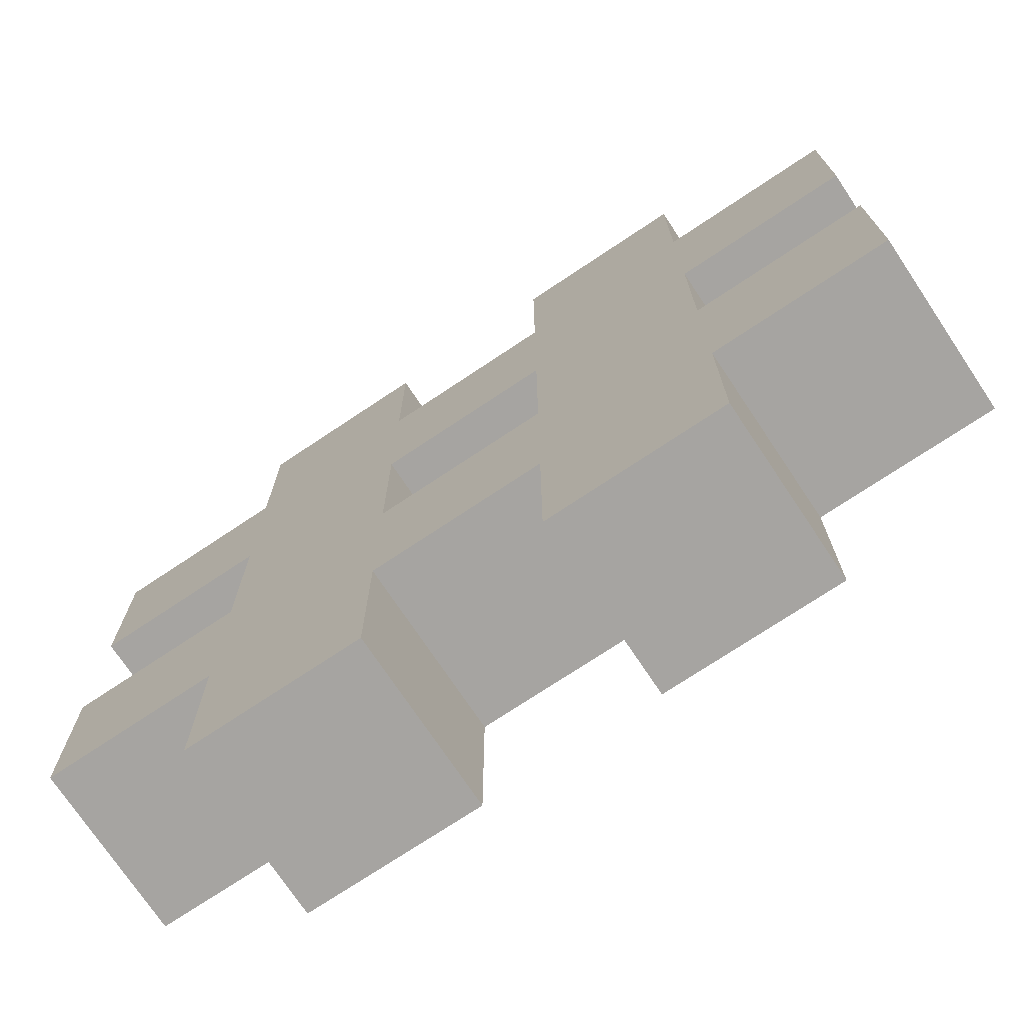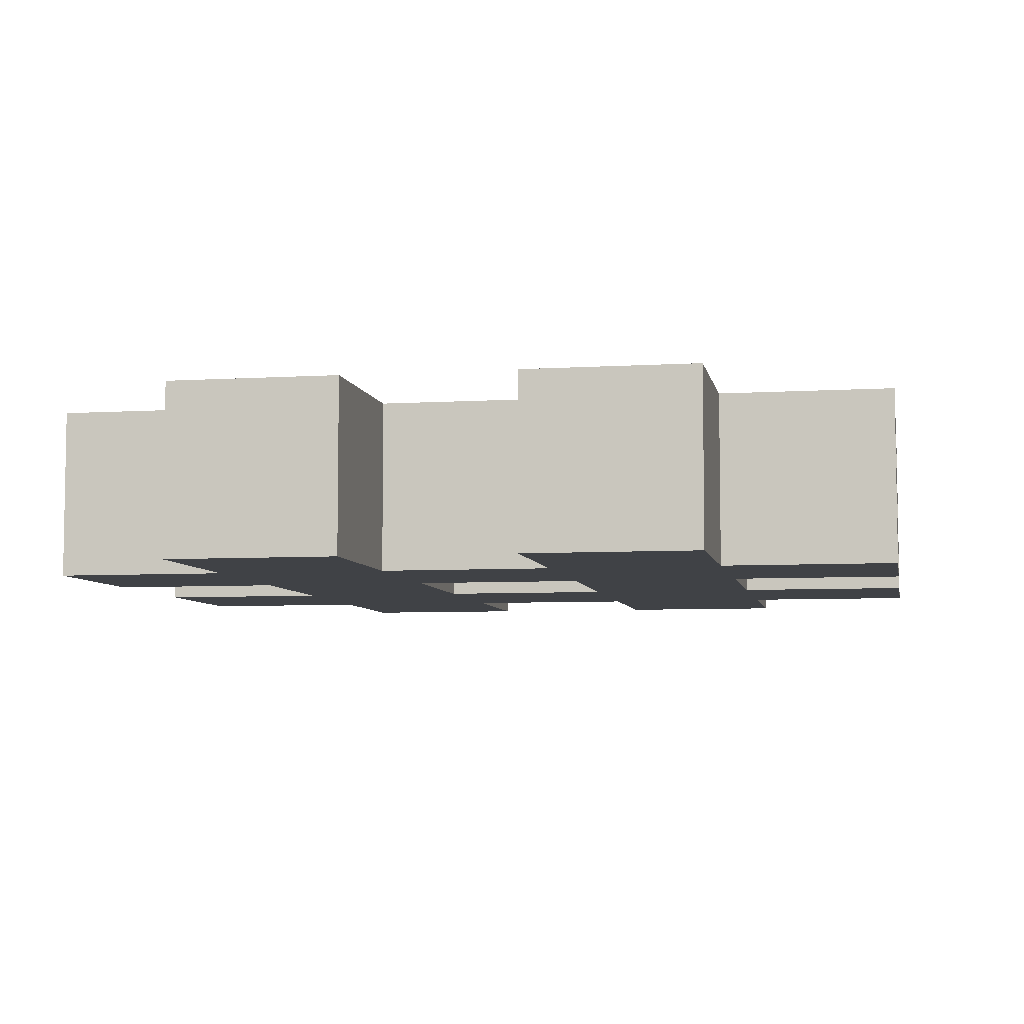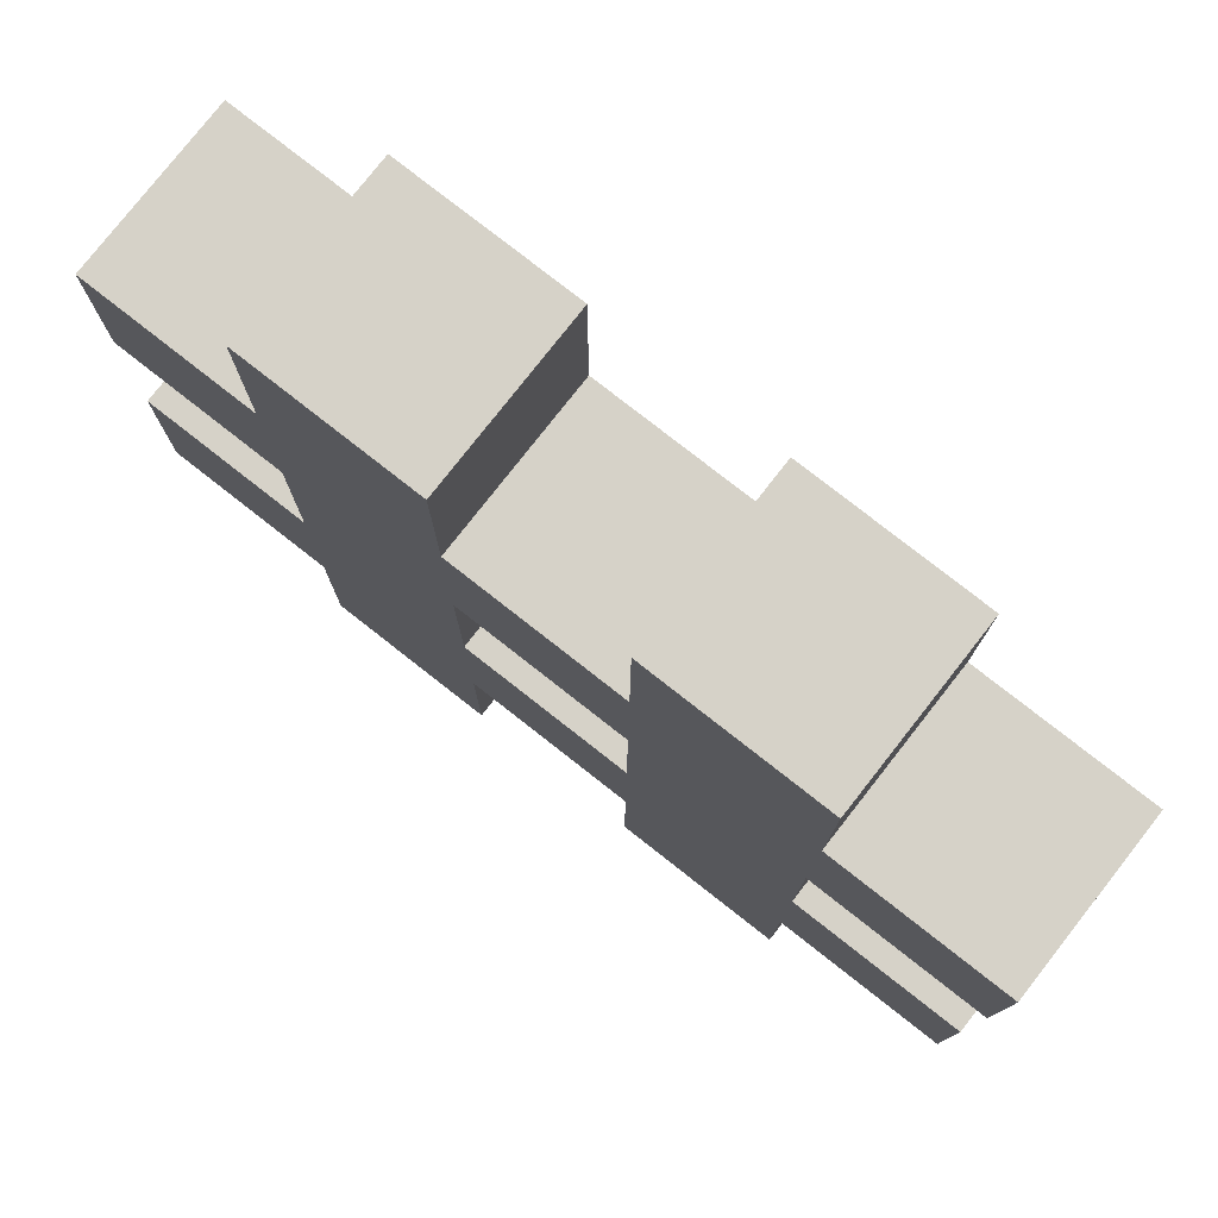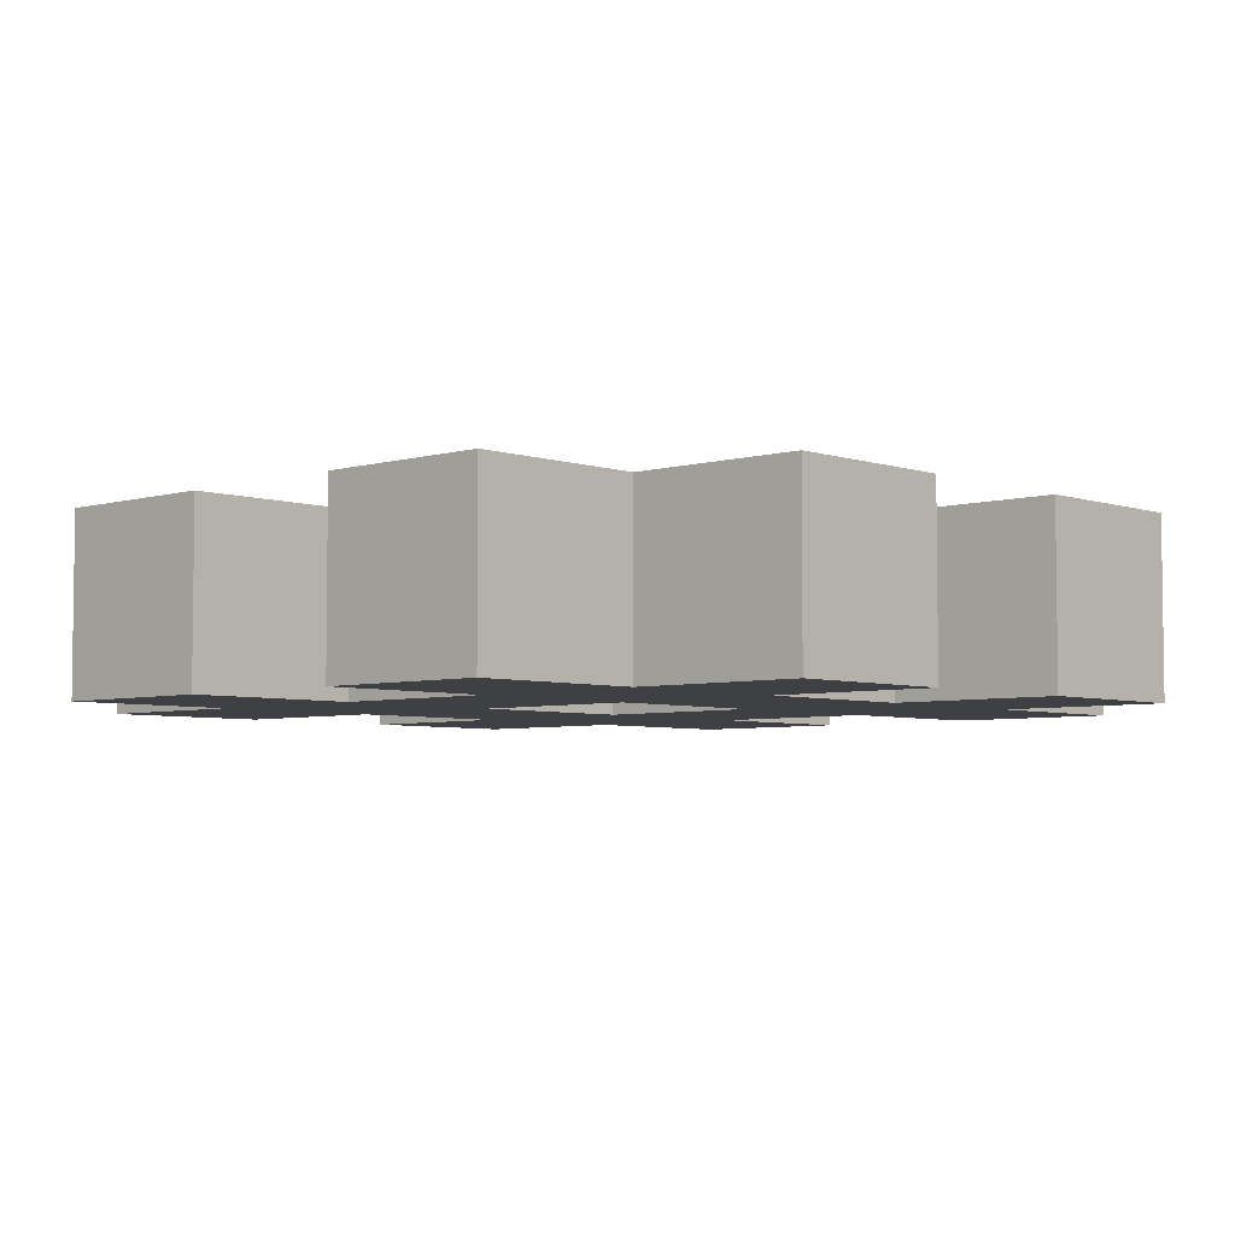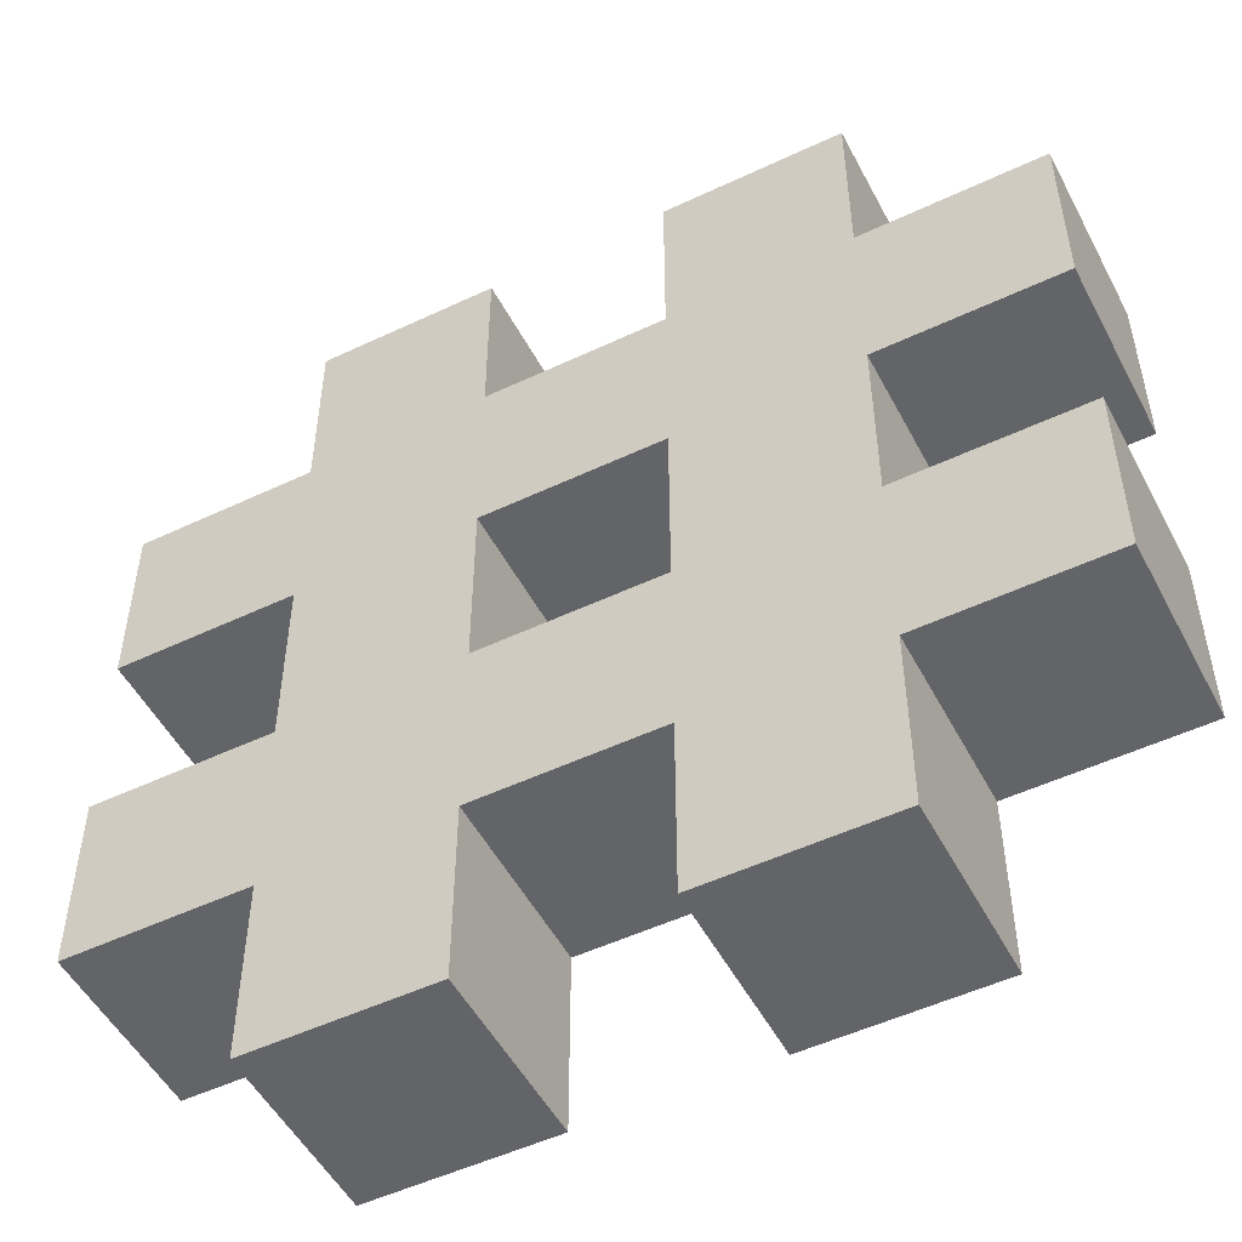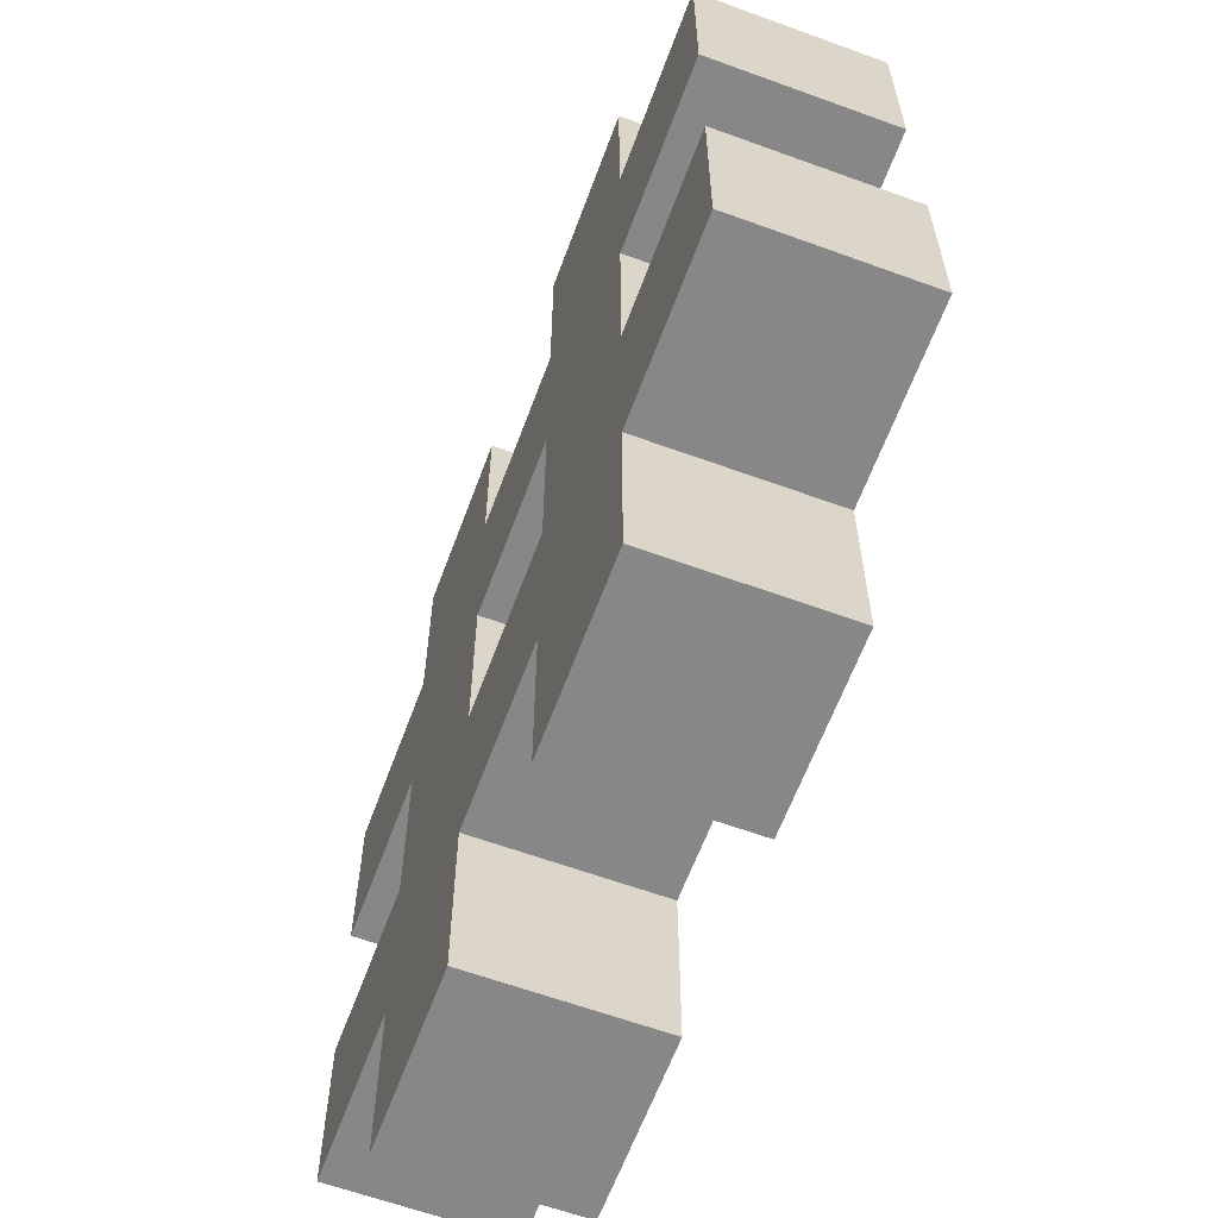
<metadata>
{"format":"obj","ext":"obj","renderer":"f3d","projection":"perspective","resolution":1024,"background":"white","views":[{"elev":-73.5,"azim":33.7,"up":"+Y"},{"elev":-6.2,"azim":10.6,"up":"+Z"},{"elev":78.4,"azim":38.1,"up":"+Y"},{"elev":-4.8,"azim":-47.0,"up":"+Z"},{"elev":-51.3,"azim":27.2,"up":"+Y"},{"elev":-62.4,"azim":-110.3,"up":"+Y"}]}
</metadata>
<code>
v -0.5 1.994 0.5
v 0.5 1.994 0.5
v -0.5 2.994 0.5
v 0.5 2.994 0.5
v -0.5 2.994 -0.5
v 0.5 2.994 -0.5
v -0.5 1.994 -0.5
v 0.5 1.994 -0.5
v -1.5 1.994 -0.5
v -1.5 1.994 0.5
v -1.5 2.994 0.5
v -1.5 2.994 -0.5
v -2.5 1.994 -0.5
v -2.5 1.994 0.5
v -2.5 2.994 0.5
v -2.5 2.994 -0.5
v -3.5 1.994 -0.5
v -3.5 1.994 0.5
v -3.5 2.994 0.5
v -3.5 2.994 -0.5
v -0.5 3.994 0.5
v -0.5 3.994 -0.5
v -1.5 3.994 -0.5
v -1.5 3.994 0.5
v -2.5 3.994 0.5
v -2.5 3.994 -0.5
v -3.5 3.994 -0.5
v -3.5 3.994 0.5
v -0.5 0.9936 -0.5
v -0.5 0.9936 0.5
v -1.5 0.9936 0.5
v -1.5 0.9936 -0.5
v -2.5 0.9936 -0.5
v -2.5 0.9936 0.5
v -3.5 0.9936 0.5
v -3.5 0.9936 -0.5
v -0.5 -0.006387 -0.5
v -0.5 -0.006387 0.5
v -1.5 -0.006387 0.5
v -1.5 -0.006387 -0.5
v -2.5 -0.006387 -0.5
v -2.5 -0.006387 0.5
v -3.5 -0.006387 0.5
v -3.5 -0.006387 -0.5
v -2.5 0.9936 -0.5
v -2.5 0.9936 0.5
v -2.5 -0.006387 -0.5
v -2.5 -0.006387 0.5
v 0.5 0.9936 -0.5
v 0.5 0.9936 0.5
v 0.5 -0.006387 0.5
v 0.5 -0.006387 -0.5
v -4.5 0.9936 -0.5
v -4.5 0.9936 0.5
v -4.5 -0.006387 -0.5
v -4.5 -0.006387 0.5
v -0.5 -1.006 -0.5
v -0.5 -1.006 0.5
v -1.5 -1.006 0.5
v -1.5 -1.006 -0.5
v -2.5 -1.006 -0.5
v -2.5 -1.006 0.5
v -3.5 -1.006 0.5
v -3.5 -1.006 -0.5
v -4.5 1.994 -0.5
v -4.5 1.994 0.5
v -4.5 2.994 0.5
v -4.5 2.994 -0.5
f 1 2 4 3
f 3 4 6 5
f 5 6 8 7
f 7 8 2 1
f 2 8 6 4
f 65 66 67 68
f 57 58 59 60
f 1 3 11 10
f 21 22 23 24
f 5 7 9 12
f 9 10 14 13
f 10 11 15 14
f 11 12 16 15
f 12 9 13 16
f 61 62 63 64
f 14 15 19 18
f 25 26 27 28
f 16 13 17 20
f 3 5 22 21
f 5 12 23 22
f 12 11 24 23
f 11 3 21 24
f 15 16 26 25
f 16 20 27 26
f 20 19 28 27
f 19 15 25 28
f 7 1 30 29
f 1 10 31 30
f 10 9 32 31
f 9 7 29 32
f 13 14 34 33
f 14 18 35 34
f 18 17 36 35
f 17 13 33 36
f 49 50 51 52
f 30 31 39 38
f 46 45 47 48
f 32 29 37 40
f 33 34 42 41
f 34 35 43 42
f 54 53 55 56
f 36 33 41 44
f 31 32 45 46
f 32 40 47 45
f 40 39 48 47
f 39 31 46 48
f 29 30 50 49
f 30 38 51 50
f 38 37 52 51
f 37 29 49 52
f 35 36 53 54
f 36 44 55 53
f 44 43 56 55
f 43 35 54 56
f 37 38 58 57
f 38 39 59 58
f 39 40 60 59
f 40 37 57 60
f 41 42 62 61
f 42 43 63 62
f 43 44 64 63
f 44 41 61 64
f 17 18 66 65
f 18 19 67 66
f 19 20 68 67
f 20 17 65 68

</code>
